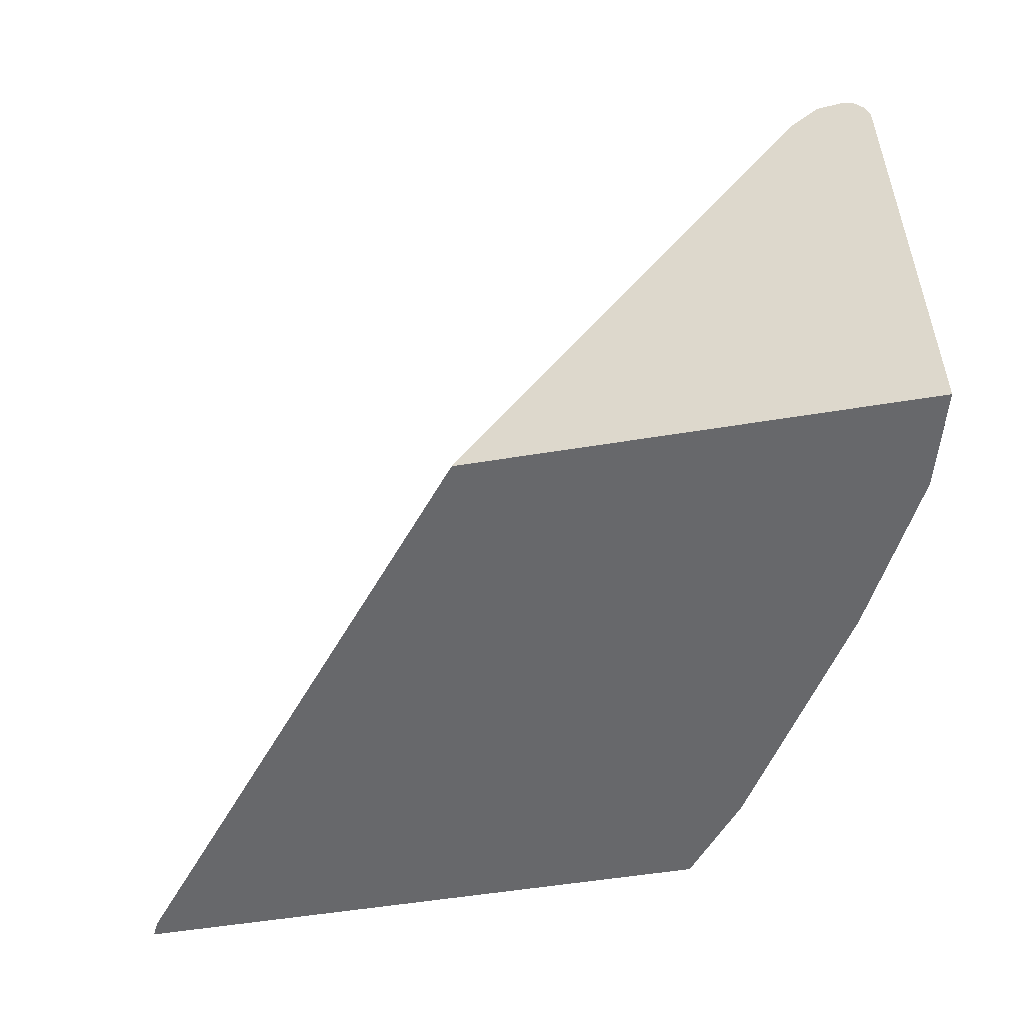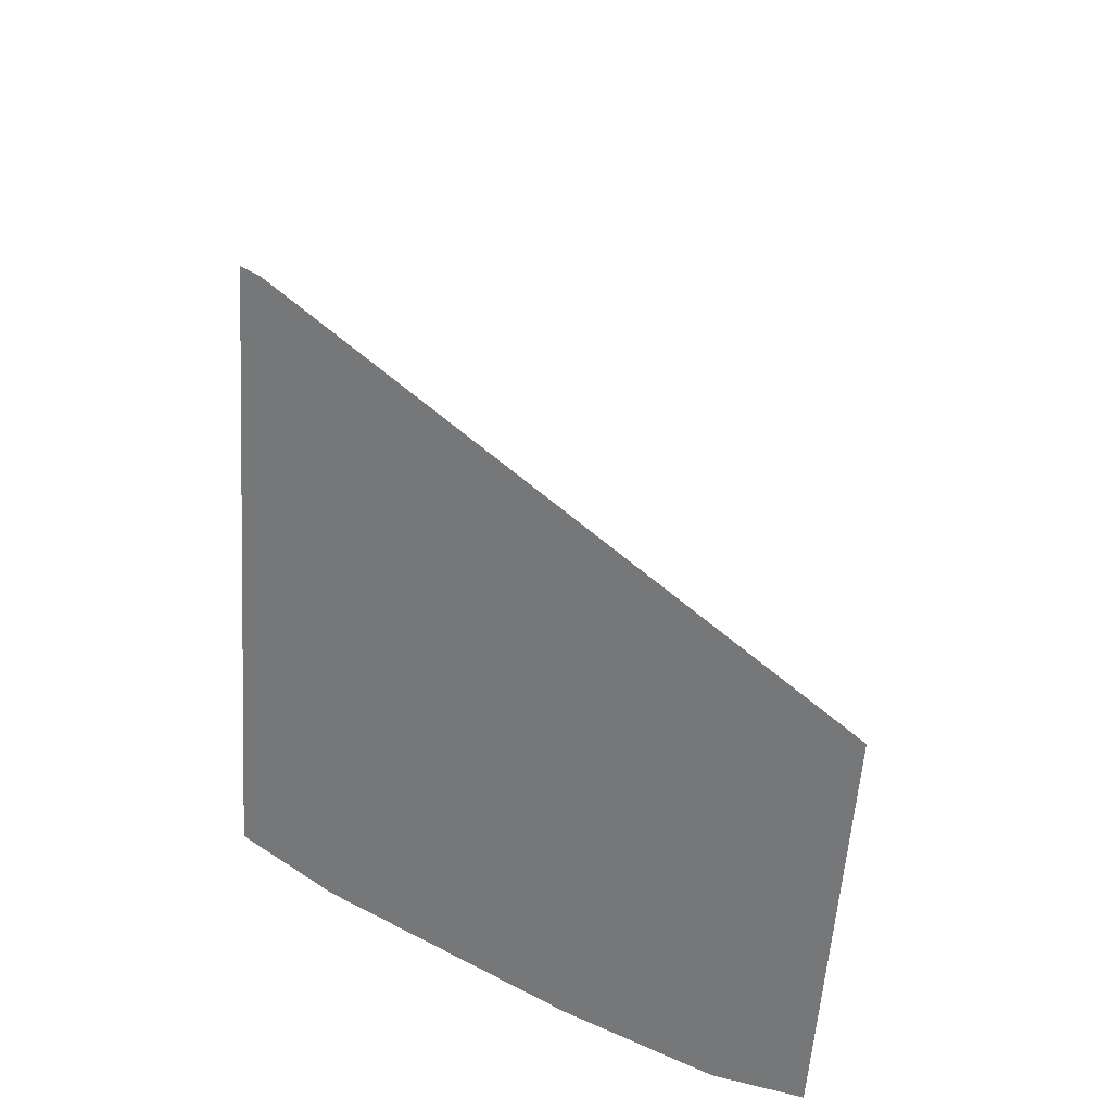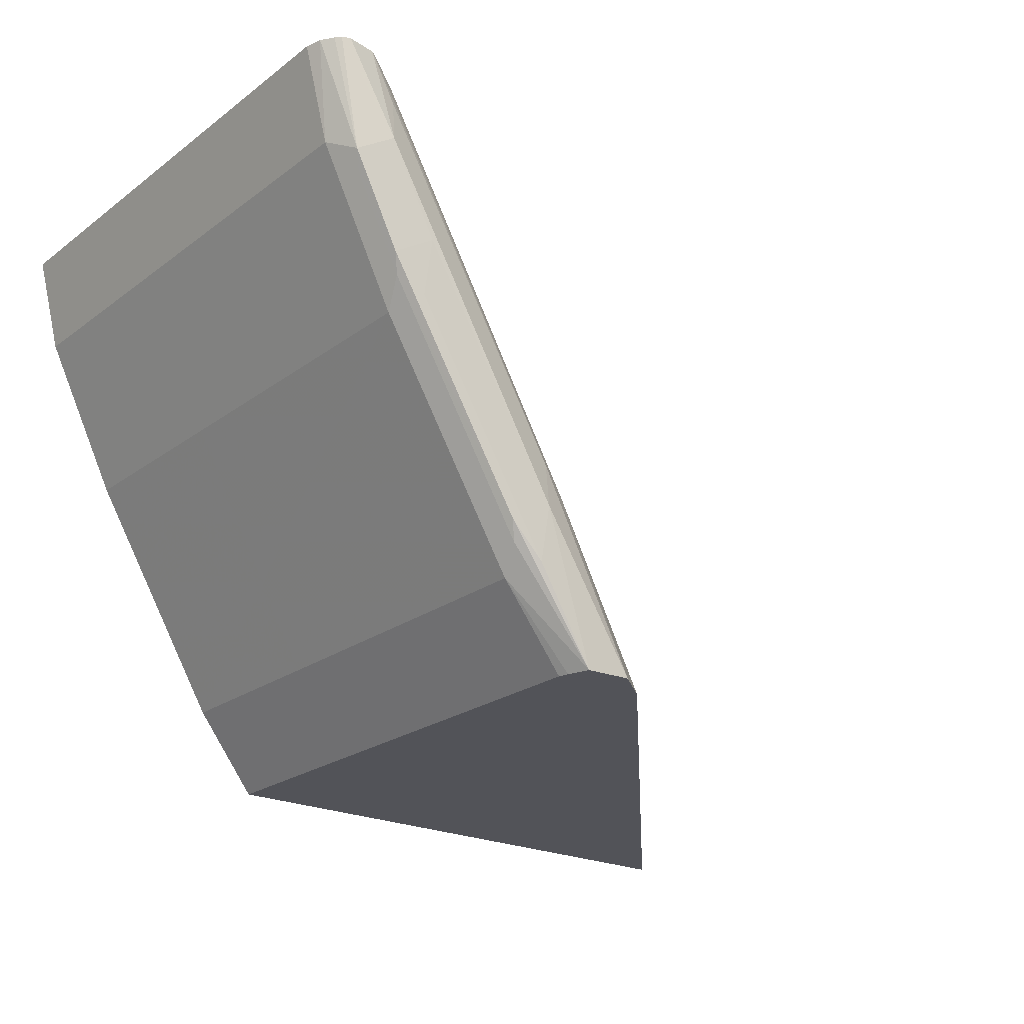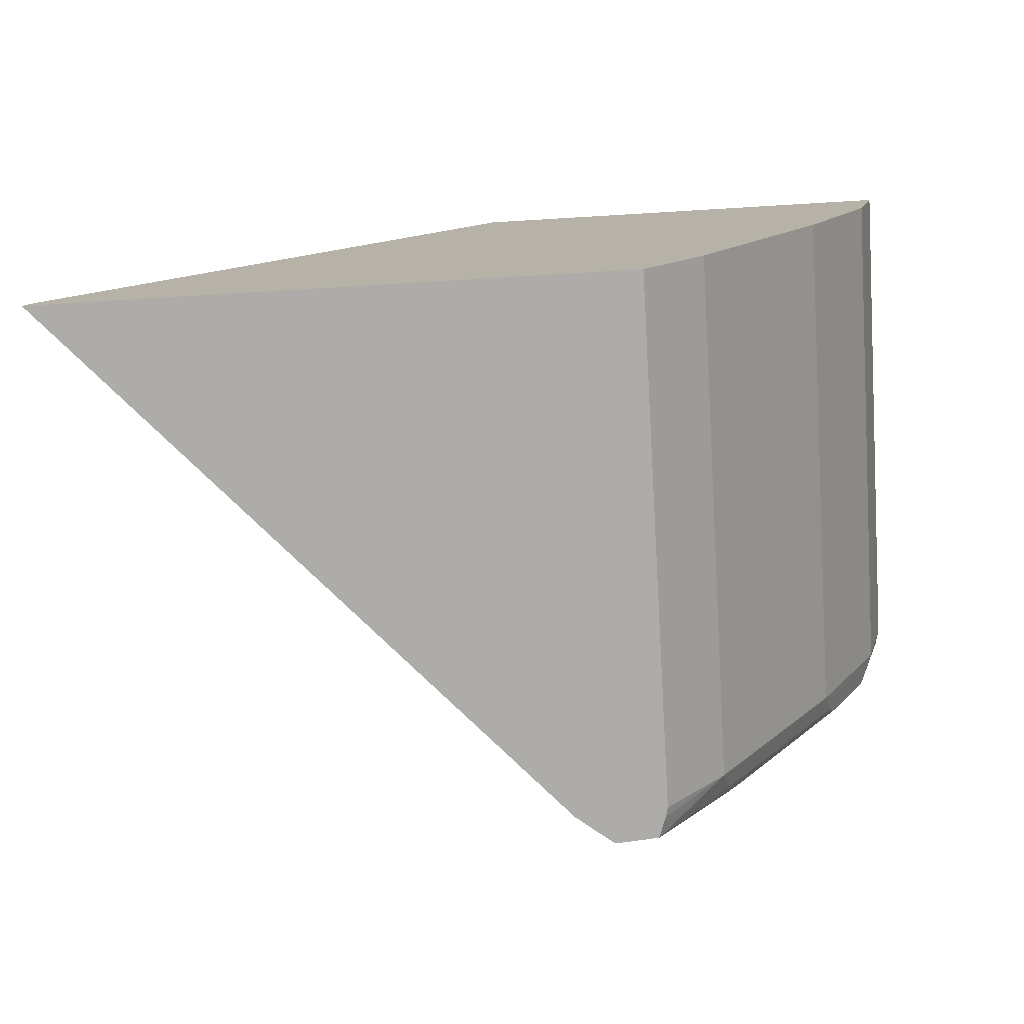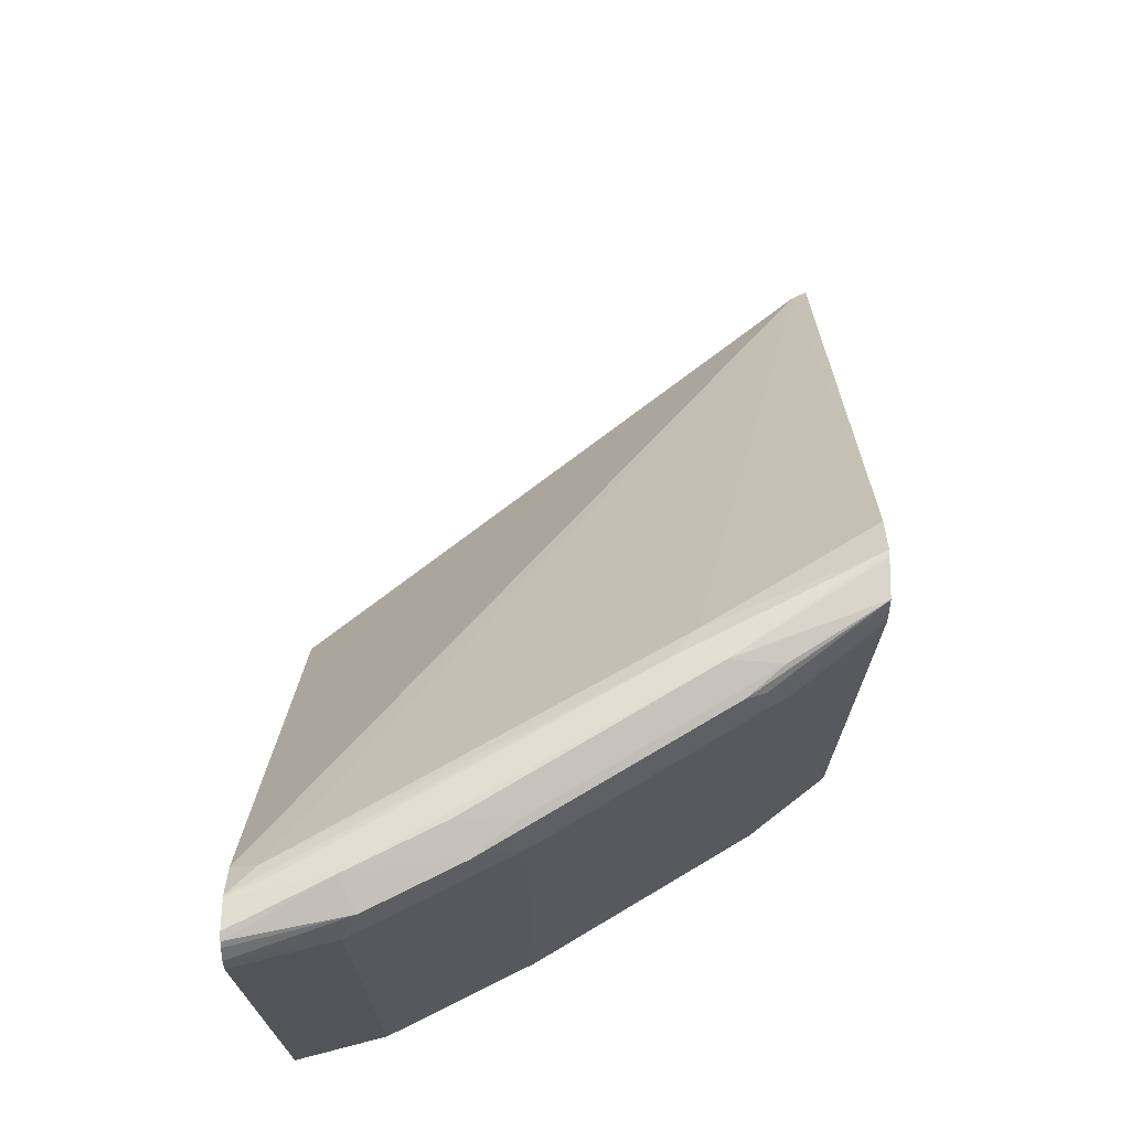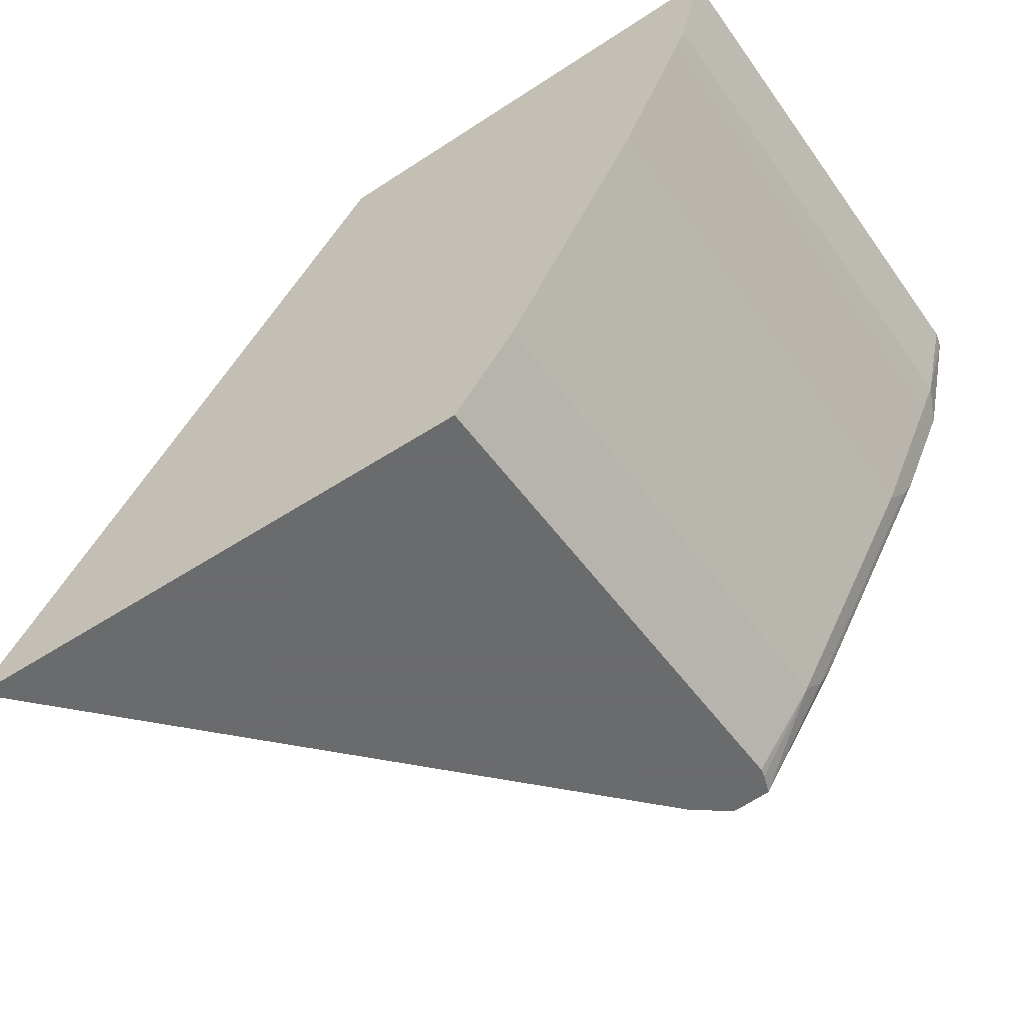
<metadata>
{"format":"obj","ext":"obj","renderer":"f3d","projection":"perspective","resolution":1024,"background":"white","views":[{"elev":-52.5,"azim":10.1,"up":"+Y"},{"elev":-57.0,"azim":-93.9,"up":"+Y"},{"elev":-22.6,"azim":141.3,"up":"+Z"},{"elev":-76.9,"azim":3.4,"up":"+Z"},{"elev":70.2,"azim":90.1,"up":"+Y"},{"elev":-53.2,"azim":35.0,"up":"+Z"}]}
</metadata>
<code>
v 0.8795 0.1466 -0.377
v 0.8876 0.1401 -0.3335
v 0.9005 0.1423 -0.3335
v 0.904 0.1409 -0.3335
v 0.8935 0.1396 -0.3839
v 0.8725 0.1396 -0.4258
v 0.8586 0.1466 -0.4188
v 0.7958 0.1466 -0.5235
v 0.8769 0.1413 -0.356
v 0.8865 0.1396 -0.3335
v 0.9061 0.1385 -0.3335
v 0.89 0.1361 -0.3927
v 0.9099 0.133 -0.3335
v 0.9005 0.1256 -0.377
v 0.8691 0.1361 -0.4346
v 0.8098 0.1396 -0.5305
v 0.8586 0.1413 -0.4424
v 0.7931 0.1413 -0.5026
v 0.7958 0.1413 -0.5471
v 0.7691 0.1399 -0.5887
v 0.7515 0.1413 -0.5887
v 0.749 0.1413 -0.5887
v 0.8743 0.1361 -0.3455
v 0.8728 0.1267 -0.3335
v 0.8935 0.1256 -0.3909
v 0.8656 0.1256 -0.4468
v 0.9118 0.1256 -0.3335
v 0.9005 -0.1179 -0.377
v 0.8961 -0.1179 -0.3858
v 0.8062 0.1361 -0.5392
v 0.7801 0.1361 -0.5131
v 0.7725 0.1303 -0.5887
v 0.8028 0.1256 -0.5515
v 0.7318 0.1279 -0.5887
v 0.7487 0.1361 -0.5759
v 0.5114 -0.1179 -0.5814
v 0.7073 -0.1179 -0.3335
v 0.8656 -0.1179 -0.4468
v 0.9118 -0.1179 -0.3335
v 0.7737 0.1256 -0.5887
v 0.8028 -0.1179 -0.5515
v 0.5078 -0.1179 -0.5887
v 0.509 -0.1179 -0.5864
v 0.7737 -0.1179 -0.5887
f 22 35 31
f 20 42 34
f 22 34 35
f 20 33 32
f 20 30 33
f 20 22 21
f 20 34 22
f 20 44 42
f 15 30 16
f 20 32 40
f 18 22 31
f 16 19 17
f 16 20 19
f 16 30 20
f 15 33 30
f 15 26 33
f 23 31 36
f 20 40 44
f 23 36 24
f 31 35 34
f 25 29 26
f 34 43 36
f 34 42 43
f 33 44 40
f 33 41 44
f 32 33 40
f 31 34 36
f 14 29 25
f 28 38 29
f 24 36 37
f 28 41 38
f 28 42 44
f 28 43 42
f 28 36 43
f 28 37 36
f 28 39 37
f 26 41 33
f 26 38 41
f 26 29 38
f 28 44 41
f 14 28 29
f 18 31 23
f 14 27 39
f 4 11 5
f 2 4 3
f 2 11 4
f 2 13 11
f 2 27 13
f 2 39 27
f 2 37 39
f 2 10 24
f 5 12 15
f 2 9 10
f 1 8 9
f 1 7 8
f 1 6 7
f 1 5 6
f 1 4 5
f 1 3 4
f 1 2 3
f 14 39 28
f 1 9 2
f 5 15 6
f 2 24 37
f 5 13 14
f 13 27 14
f 5 11 13
f 12 26 15
f 12 25 26
f 12 14 25
f 10 23 24
f 10 18 23
f 8 22 18
f 8 21 22
f 9 18 10
f 6 15 16
f 8 19 20
f 8 18 9
f 7 19 8
f 7 17 19
f 6 17 7
f 6 16 17
f 8 20 21
f 5 14 12

</code>
